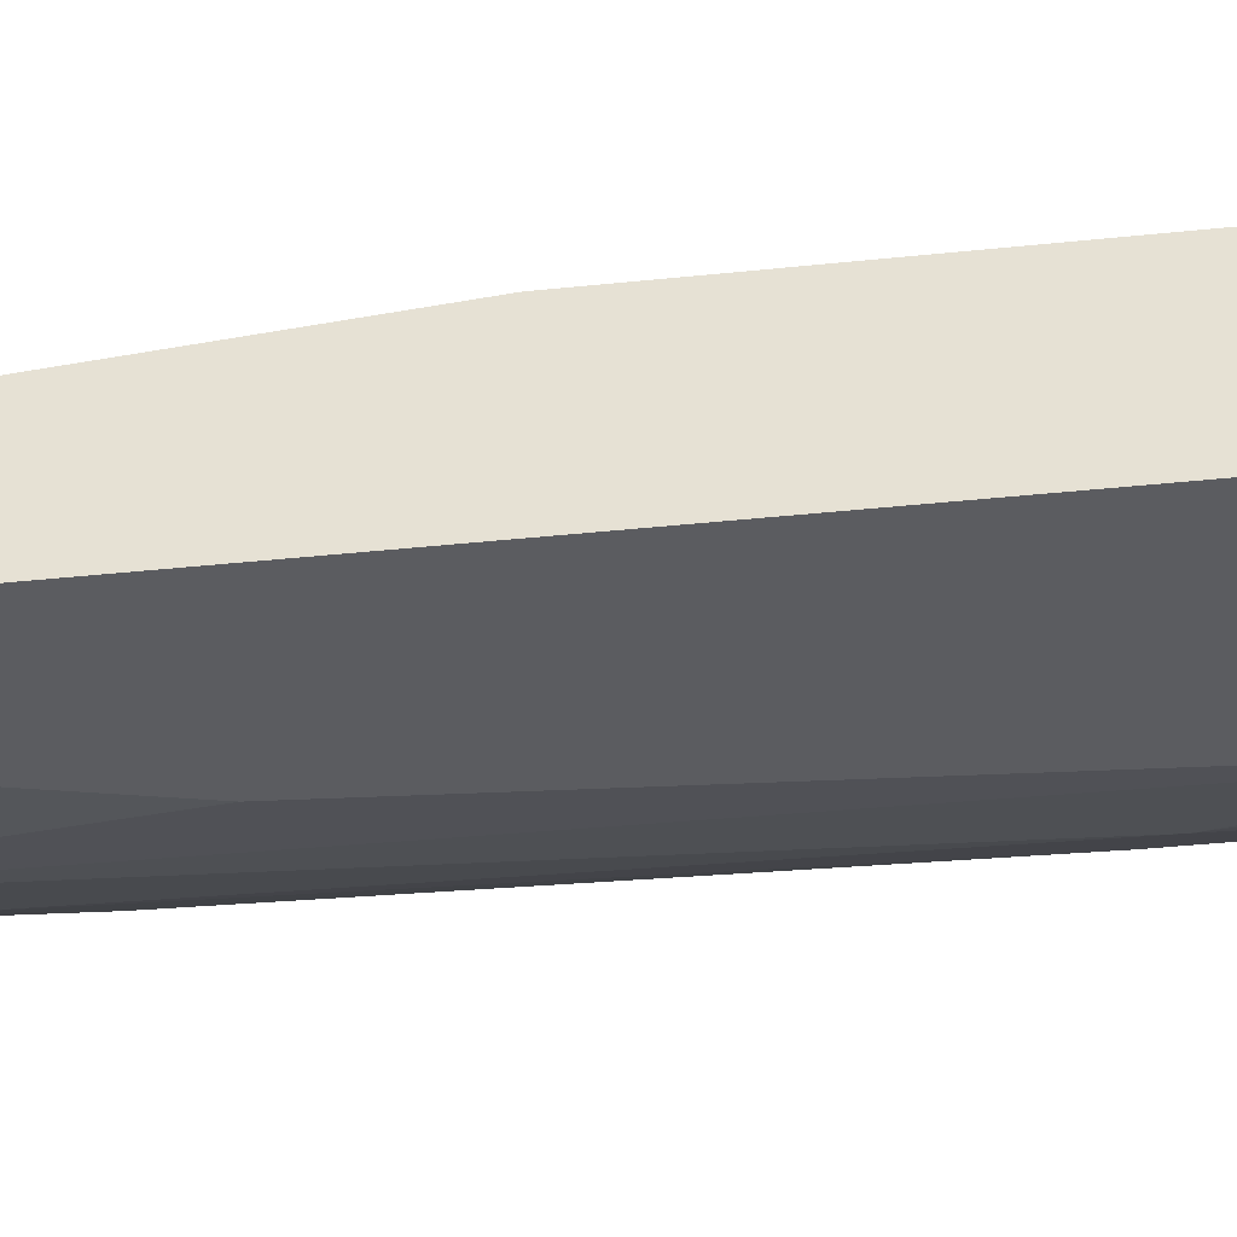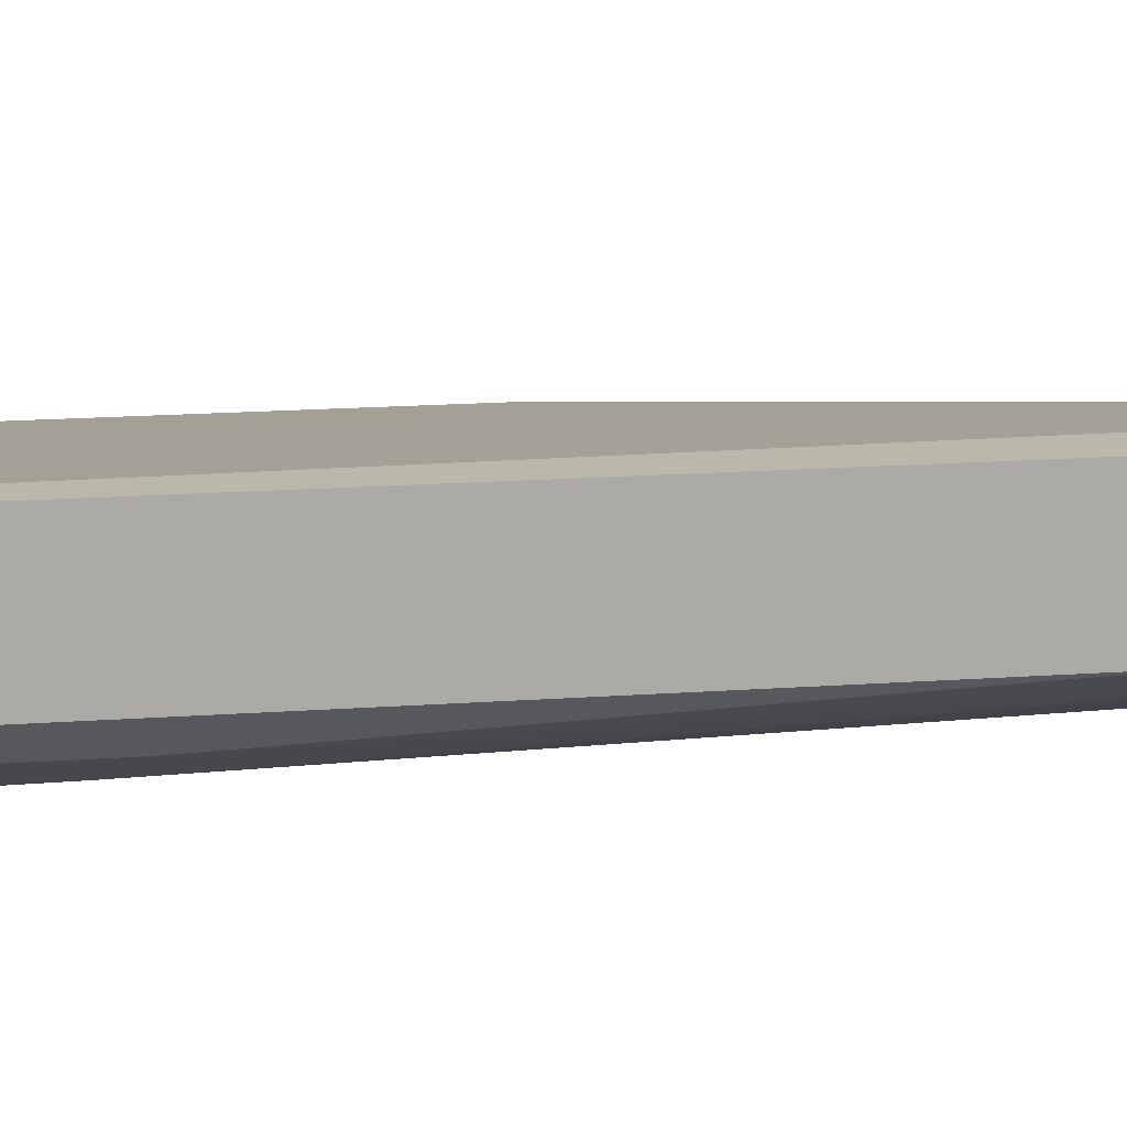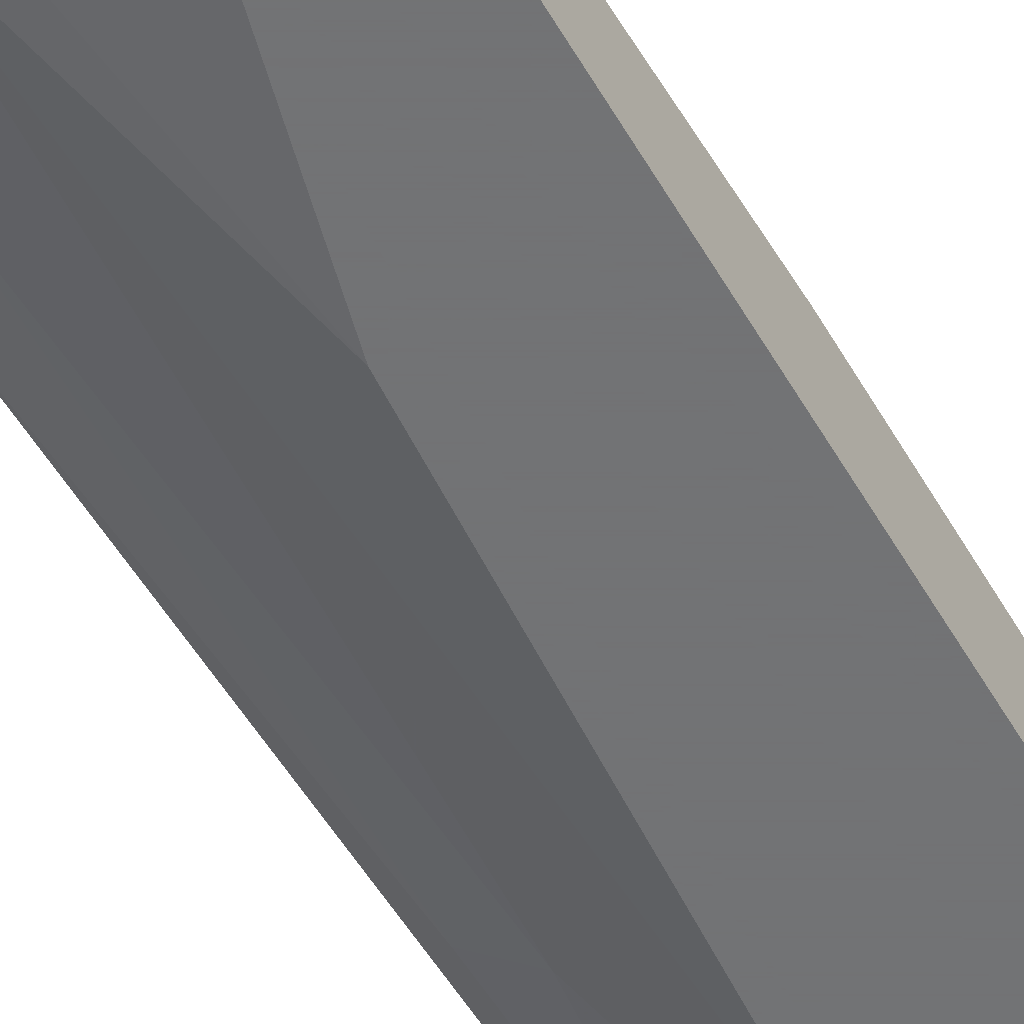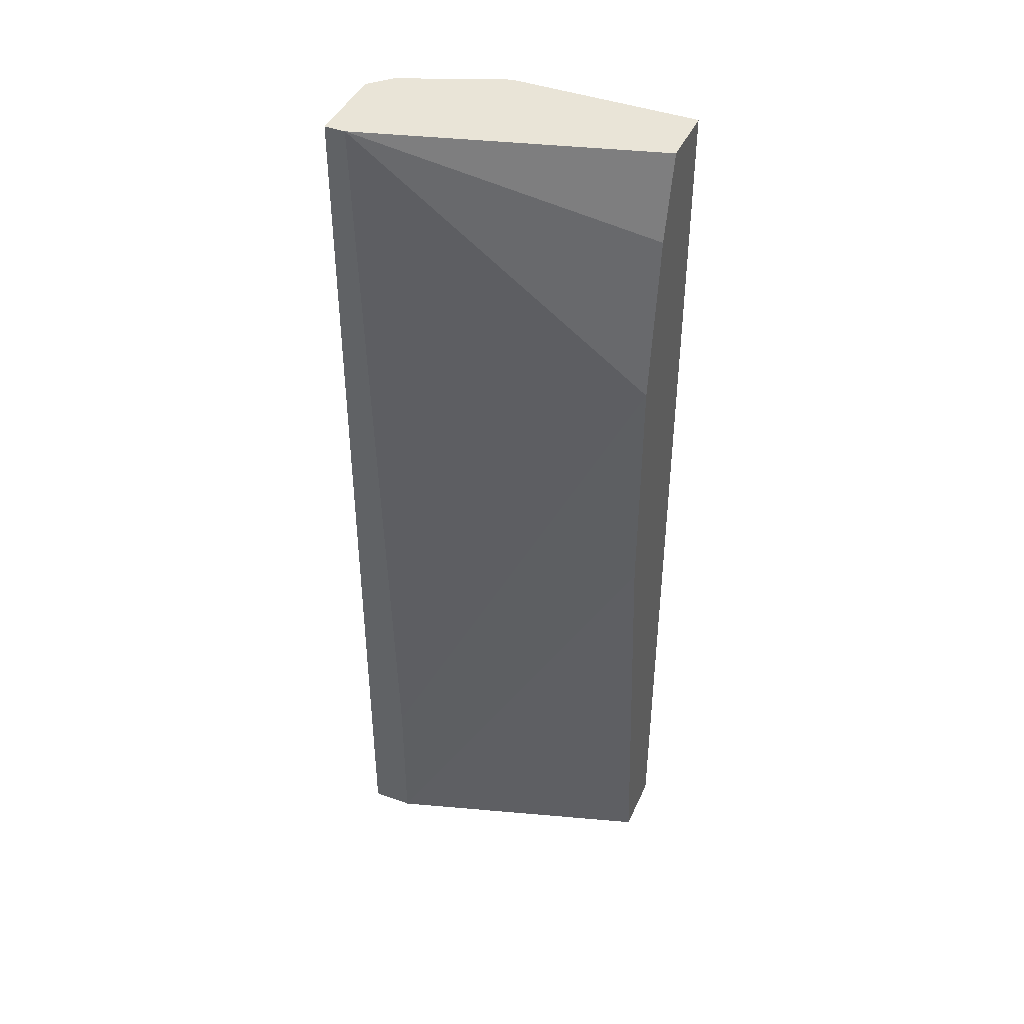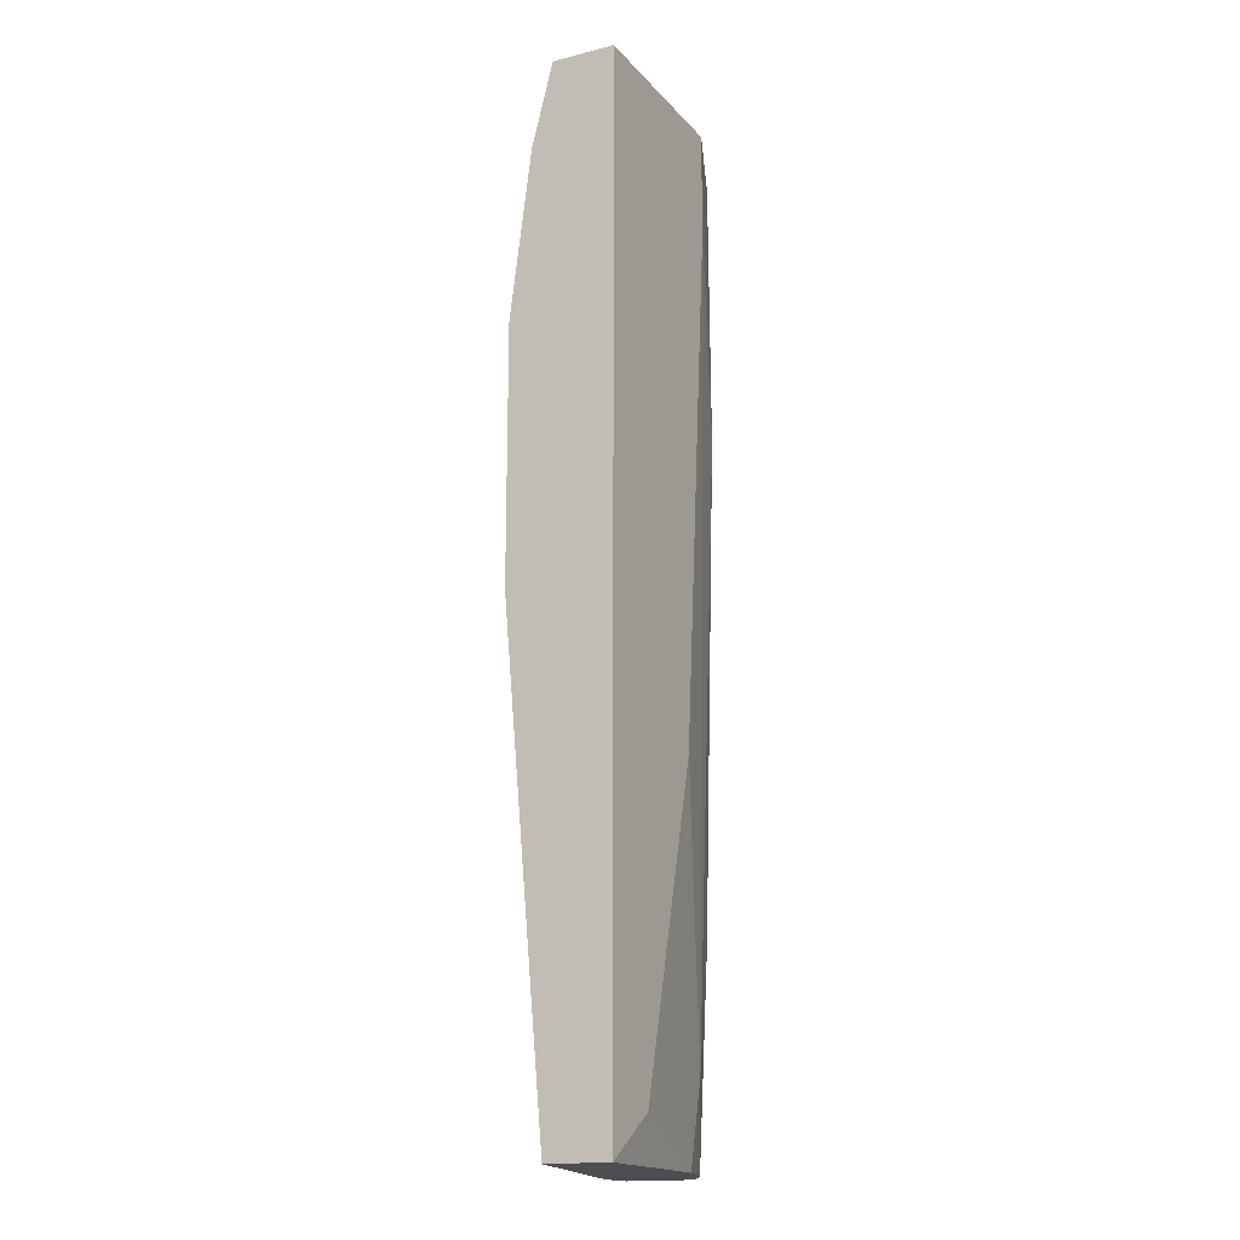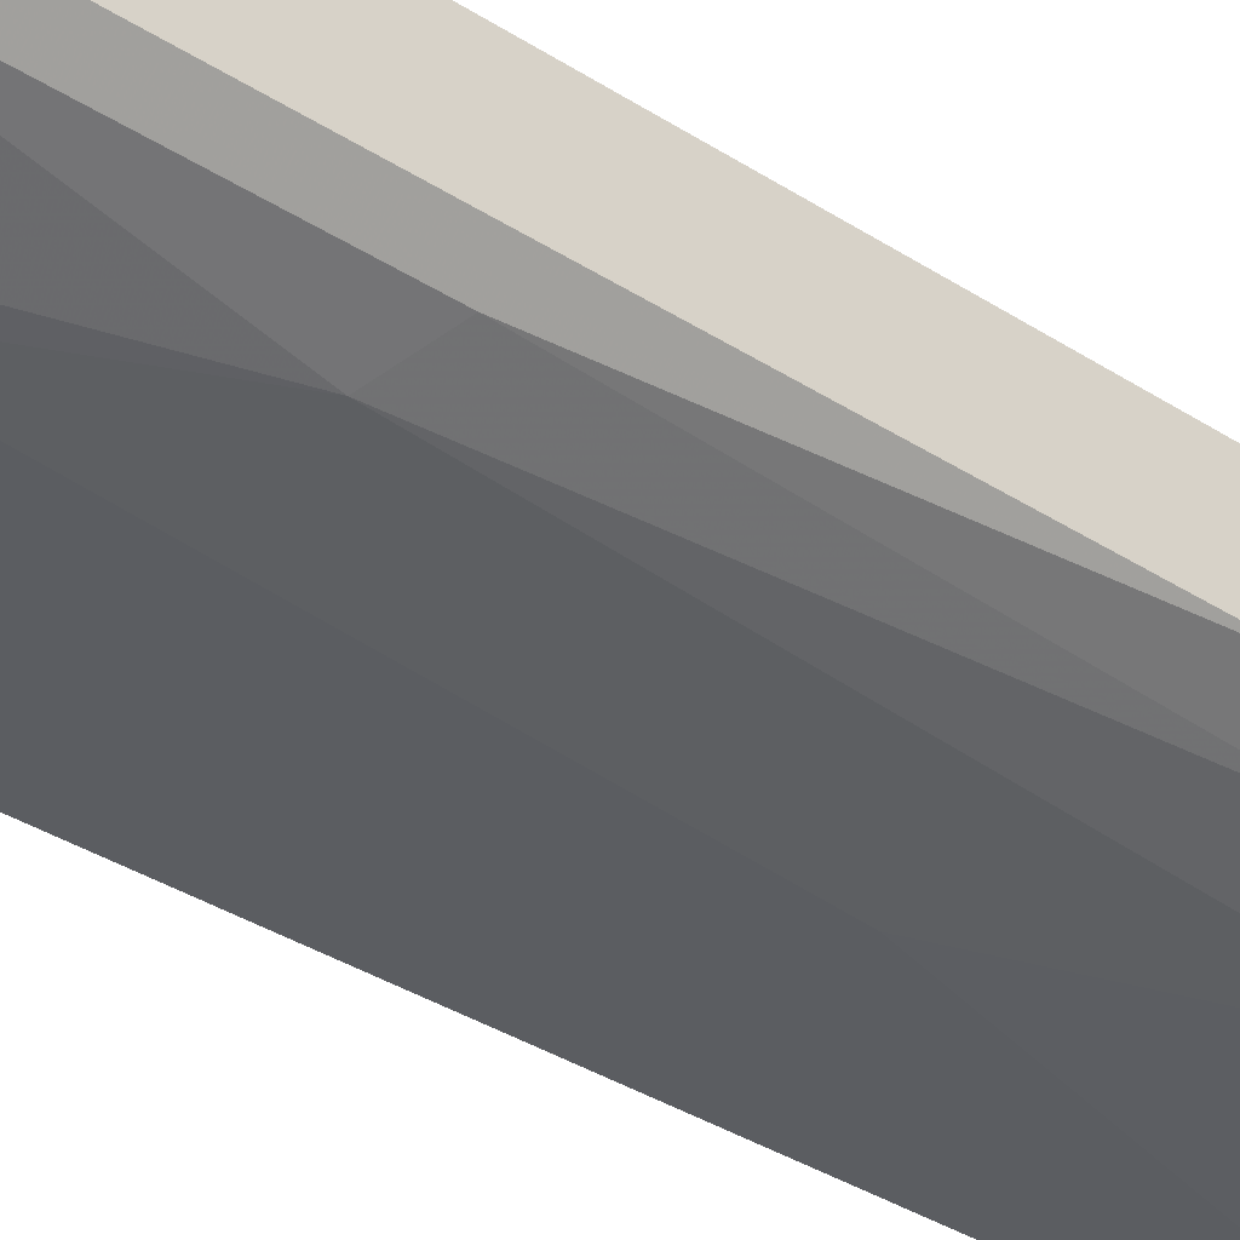
<metadata>
{"format":"obj","ext":"obj","renderer":"f3d","projection":"perspective","resolution":1024,"background":"white","views":[{"elev":-34.5,"azim":-81.6,"up":"+Y"},{"elev":14.5,"azim":80.3,"up":"+Y"},{"elev":-55.7,"azim":-149.8,"up":"+Y"},{"elev":43.0,"azim":-156.9,"up":"+Z"},{"elev":-16.7,"azim":-63.1,"up":"+Z"},{"elev":-35.4,"azim":49.4,"up":"+Y"}]}
</metadata>
<code>
v 0.09081 0.04772 -0.07017
v 0.09806 0.05498 -0.03908
v 0.09806 0.04979 -0.05463
v 0.09806 0.04979 -0.03908
v 0.09806 0.05083 -0.08779
v 0.0991 0.05498 -0.08779
v 0.0991 0.05498 -0.03908
v 0.0991 0.05187 -0.08779
v 0.0991 0.05083 -0.07432
v 0.0991 0.05083 -0.03908
v 0.09288 0.04772 -0.04426
v 0.09288 0.04772 -0.03908
v 0.09288 0.04876 -0.08779
v 0.09703 0.05498 -0.08779
v 0.09703 0.05498 -0.0795
v 0.09703 0.04979 -0.07742
v 0.08356 0.05187 -0.04323
v 0.08356 0.0529 -0.06395
v 0.08356 0.0529 -0.05152
v 0.08356 0.05083 -0.08779
v 0.08356 0.05083 -0.03908
v 0.08356 0.04772 -0.08779
v 0.08356 0.04772 -0.03908
v 0.09599 0.04979 -0.08779
v 0.09599 0.04876 -0.0536
v 0.08667 0.04772 -0.08571
v 0.09392 0.04876 -0.08364
f 16 24 5
f 2 7 6
f 7 2 12
f 26 12 23
f 12 2 23
f 6 7 9
f 23 18 20
f 18 23 17
f 20 6 24
f 7 12 10
f 9 7 10
f 26 23 22
f 23 20 22
f 20 24 22
f 2 6 14
f 6 20 14
f 20 18 14
f 17 2 19
f 18 17 19
f 14 18 19
f 23 2 21
f 2 17 21
f 17 23 21
f 6 9 8
f 24 6 8
f 12 26 1
f 10 12 4
f 9 10 4
f 12 25 4
f 26 22 13
f 22 24 13
f 24 27 13
f 1 26 13
f 27 1 13
f 27 24 16
f 25 27 16
f 25 16 3
f 9 4 3
f 4 25 3
f 16 9 3
f 27 25 11
f 25 12 11
f 12 1 11
f 1 27 11
f 2 14 15
f 19 2 15
f 14 19 15
f 8 9 5
f 24 8 5
f 9 16 5

</code>
